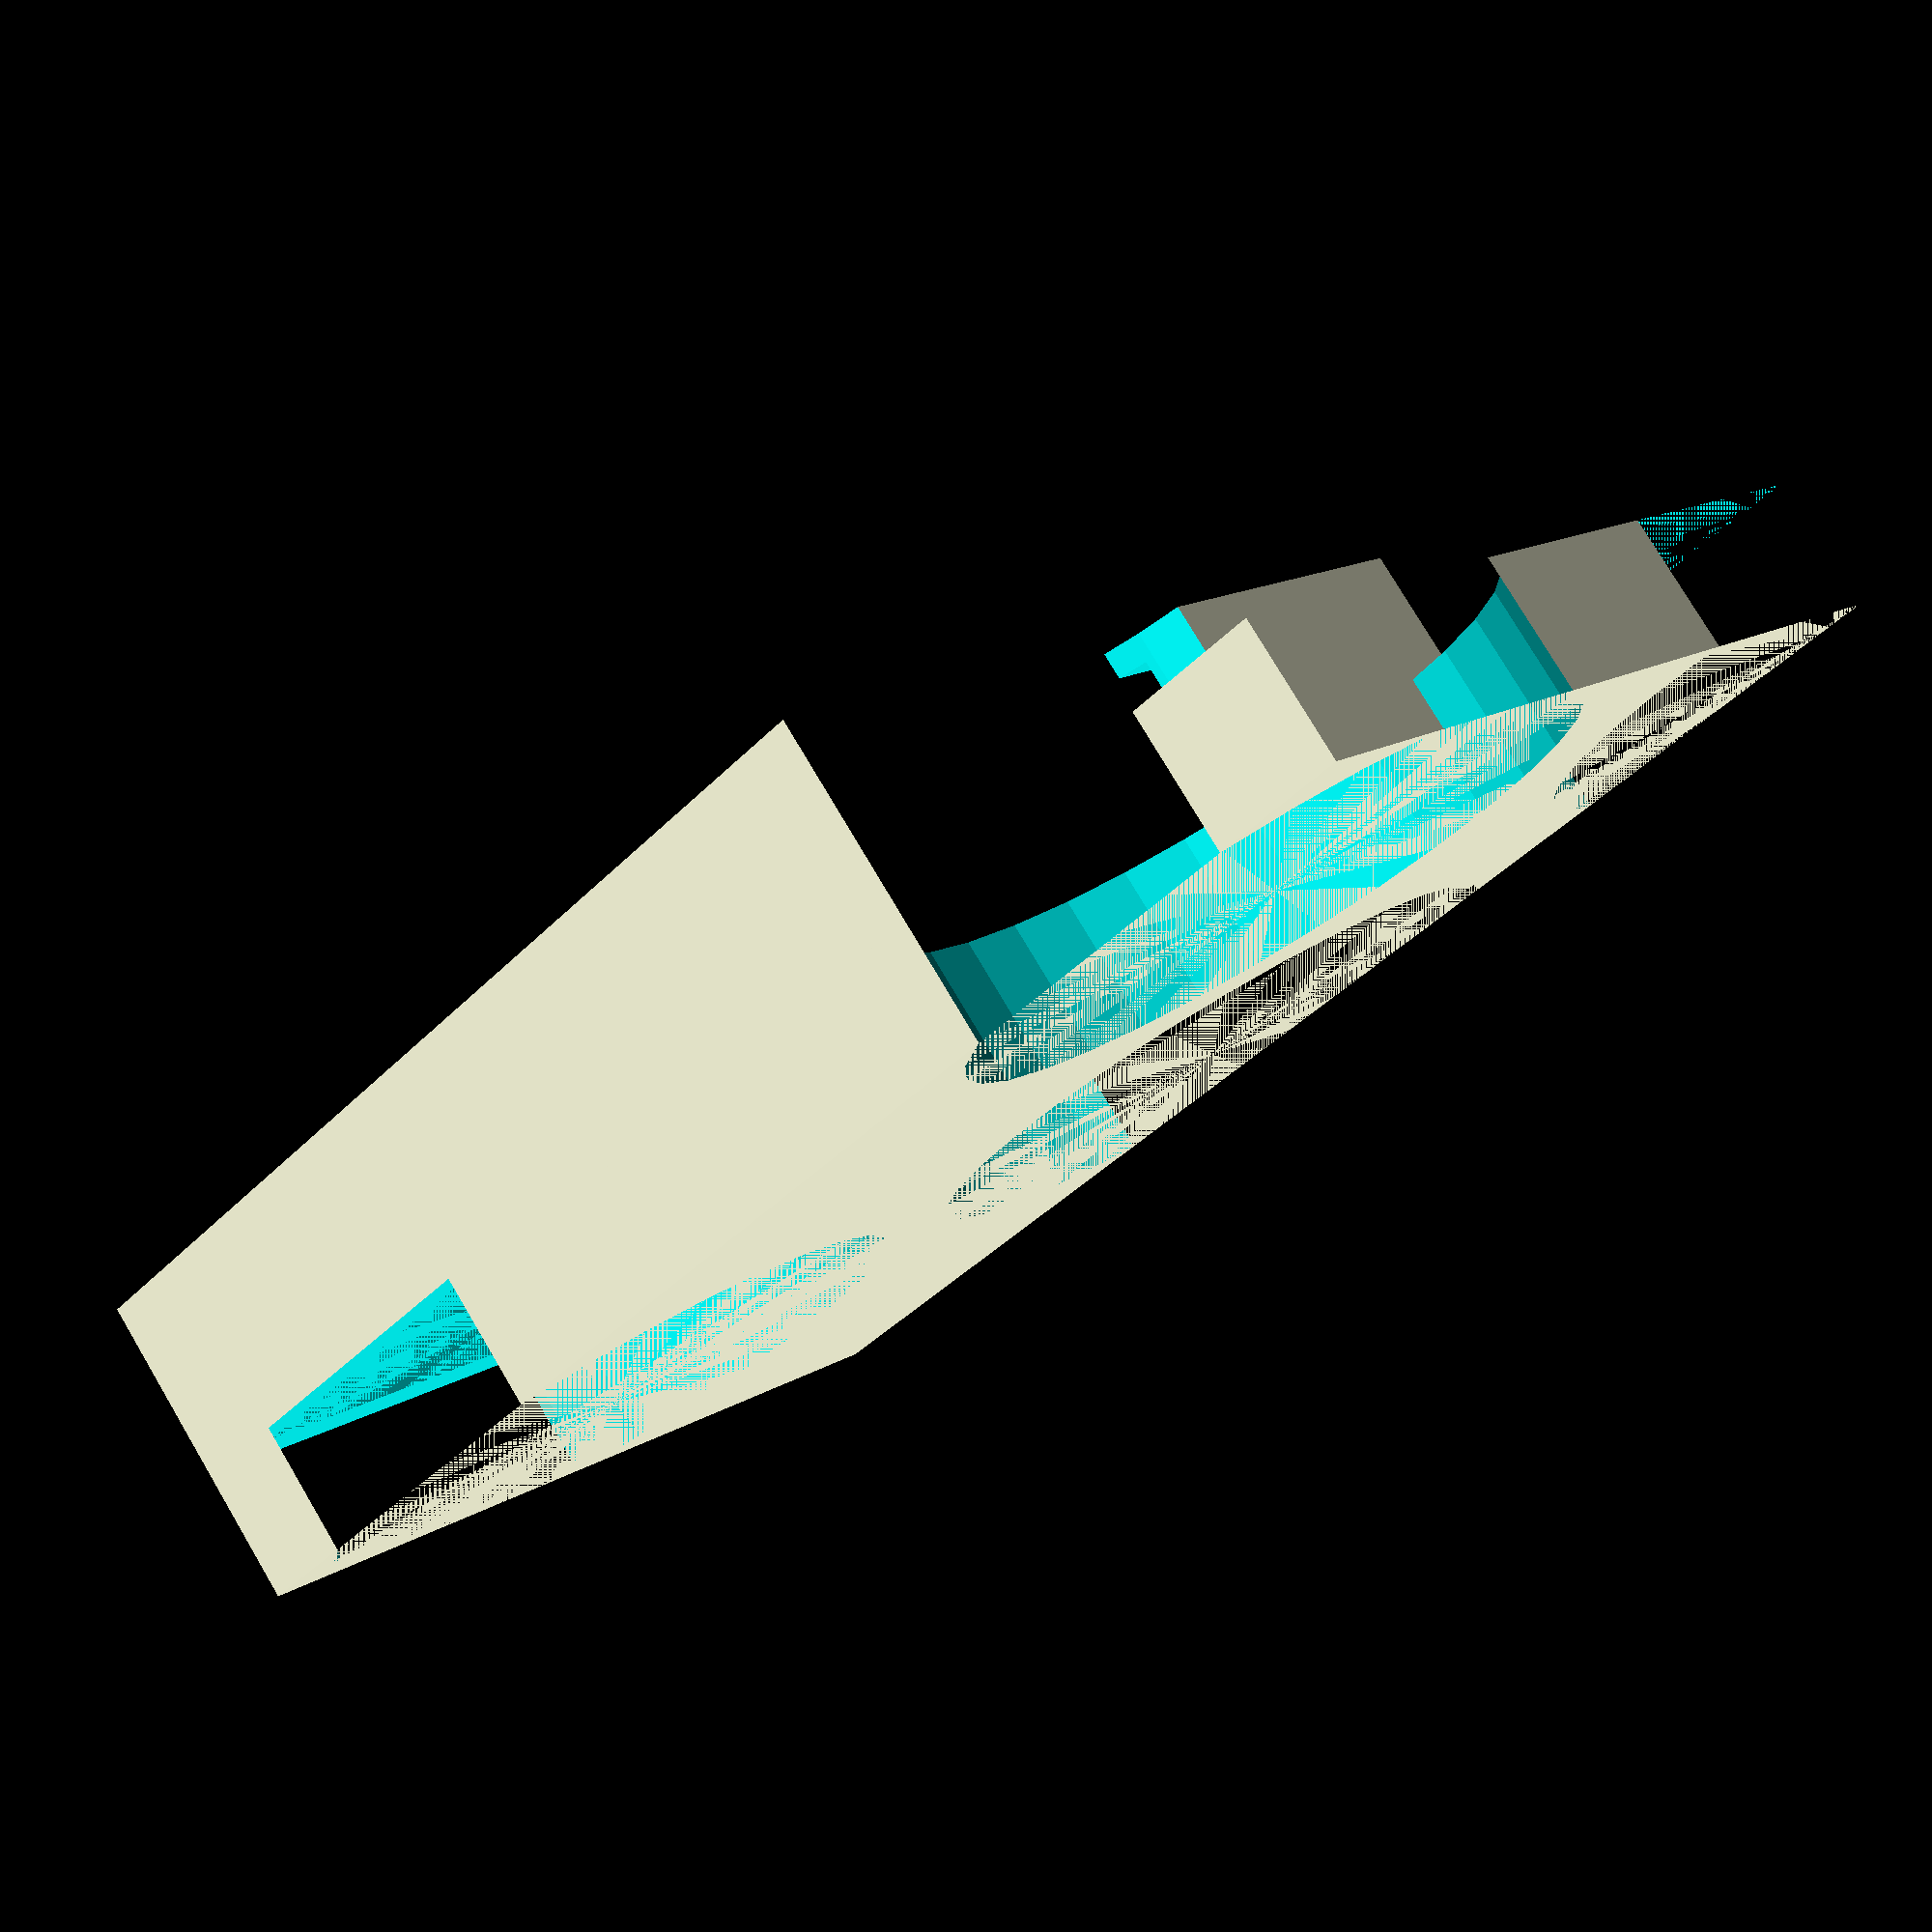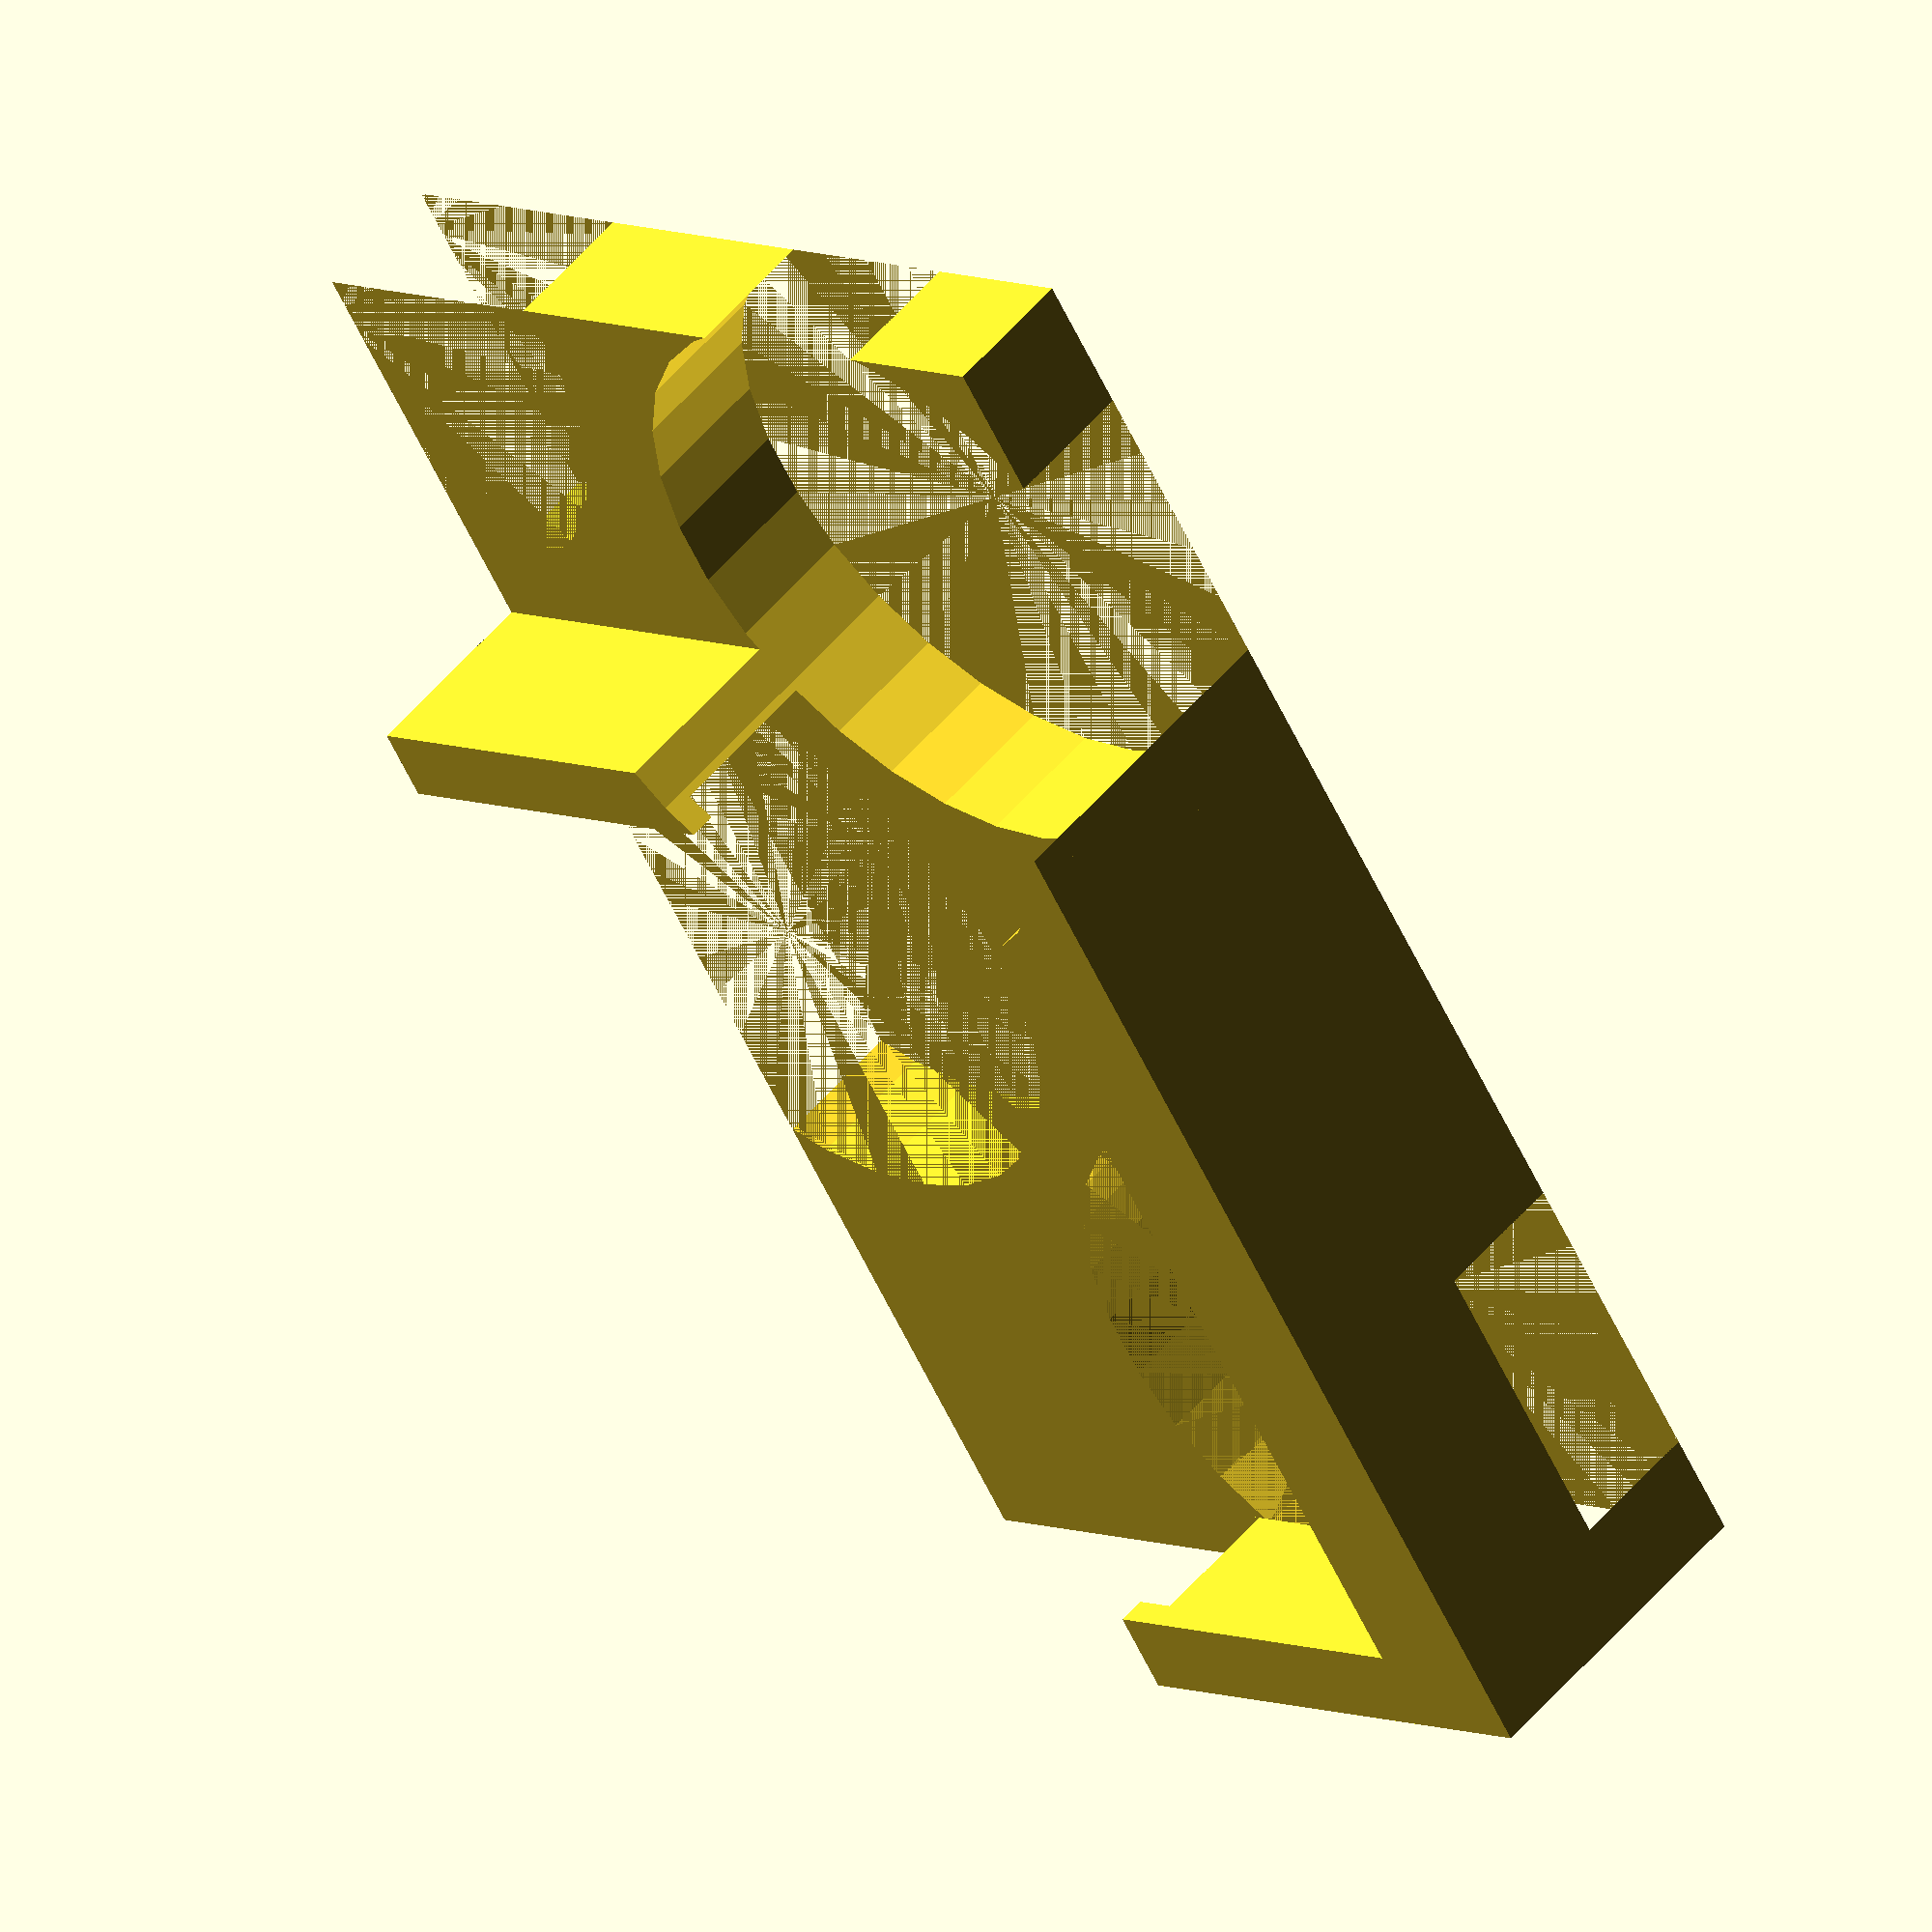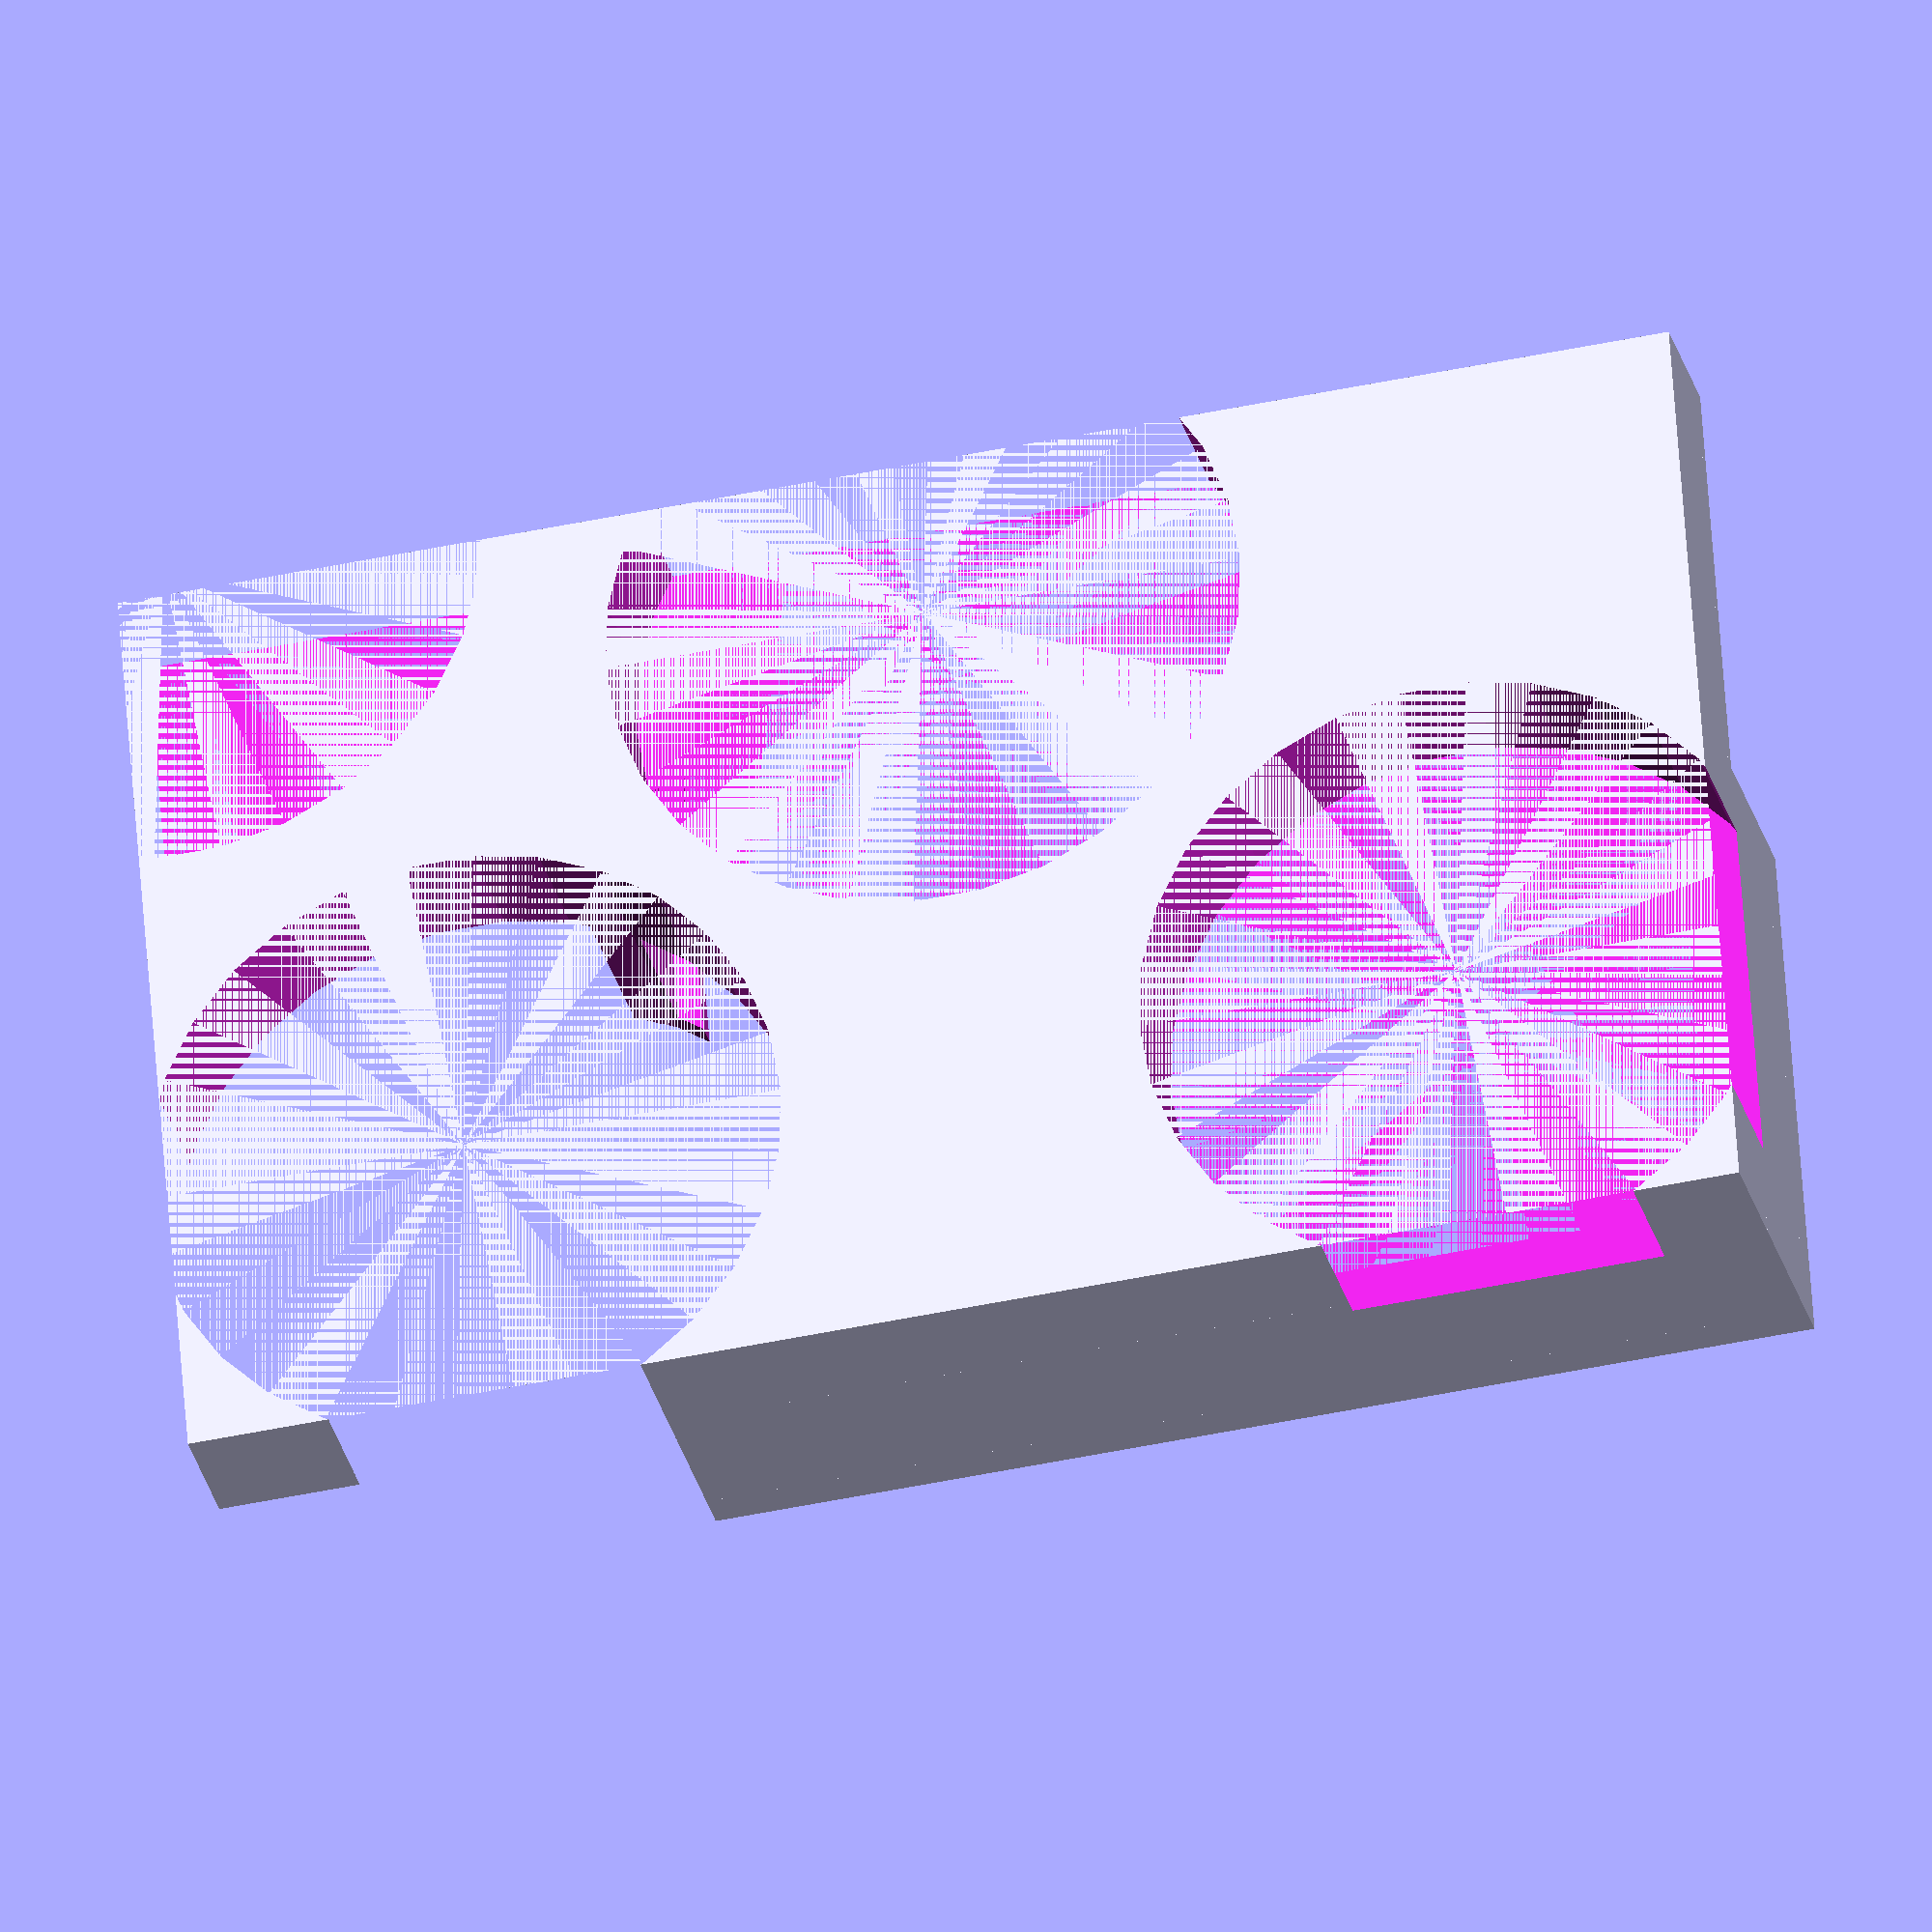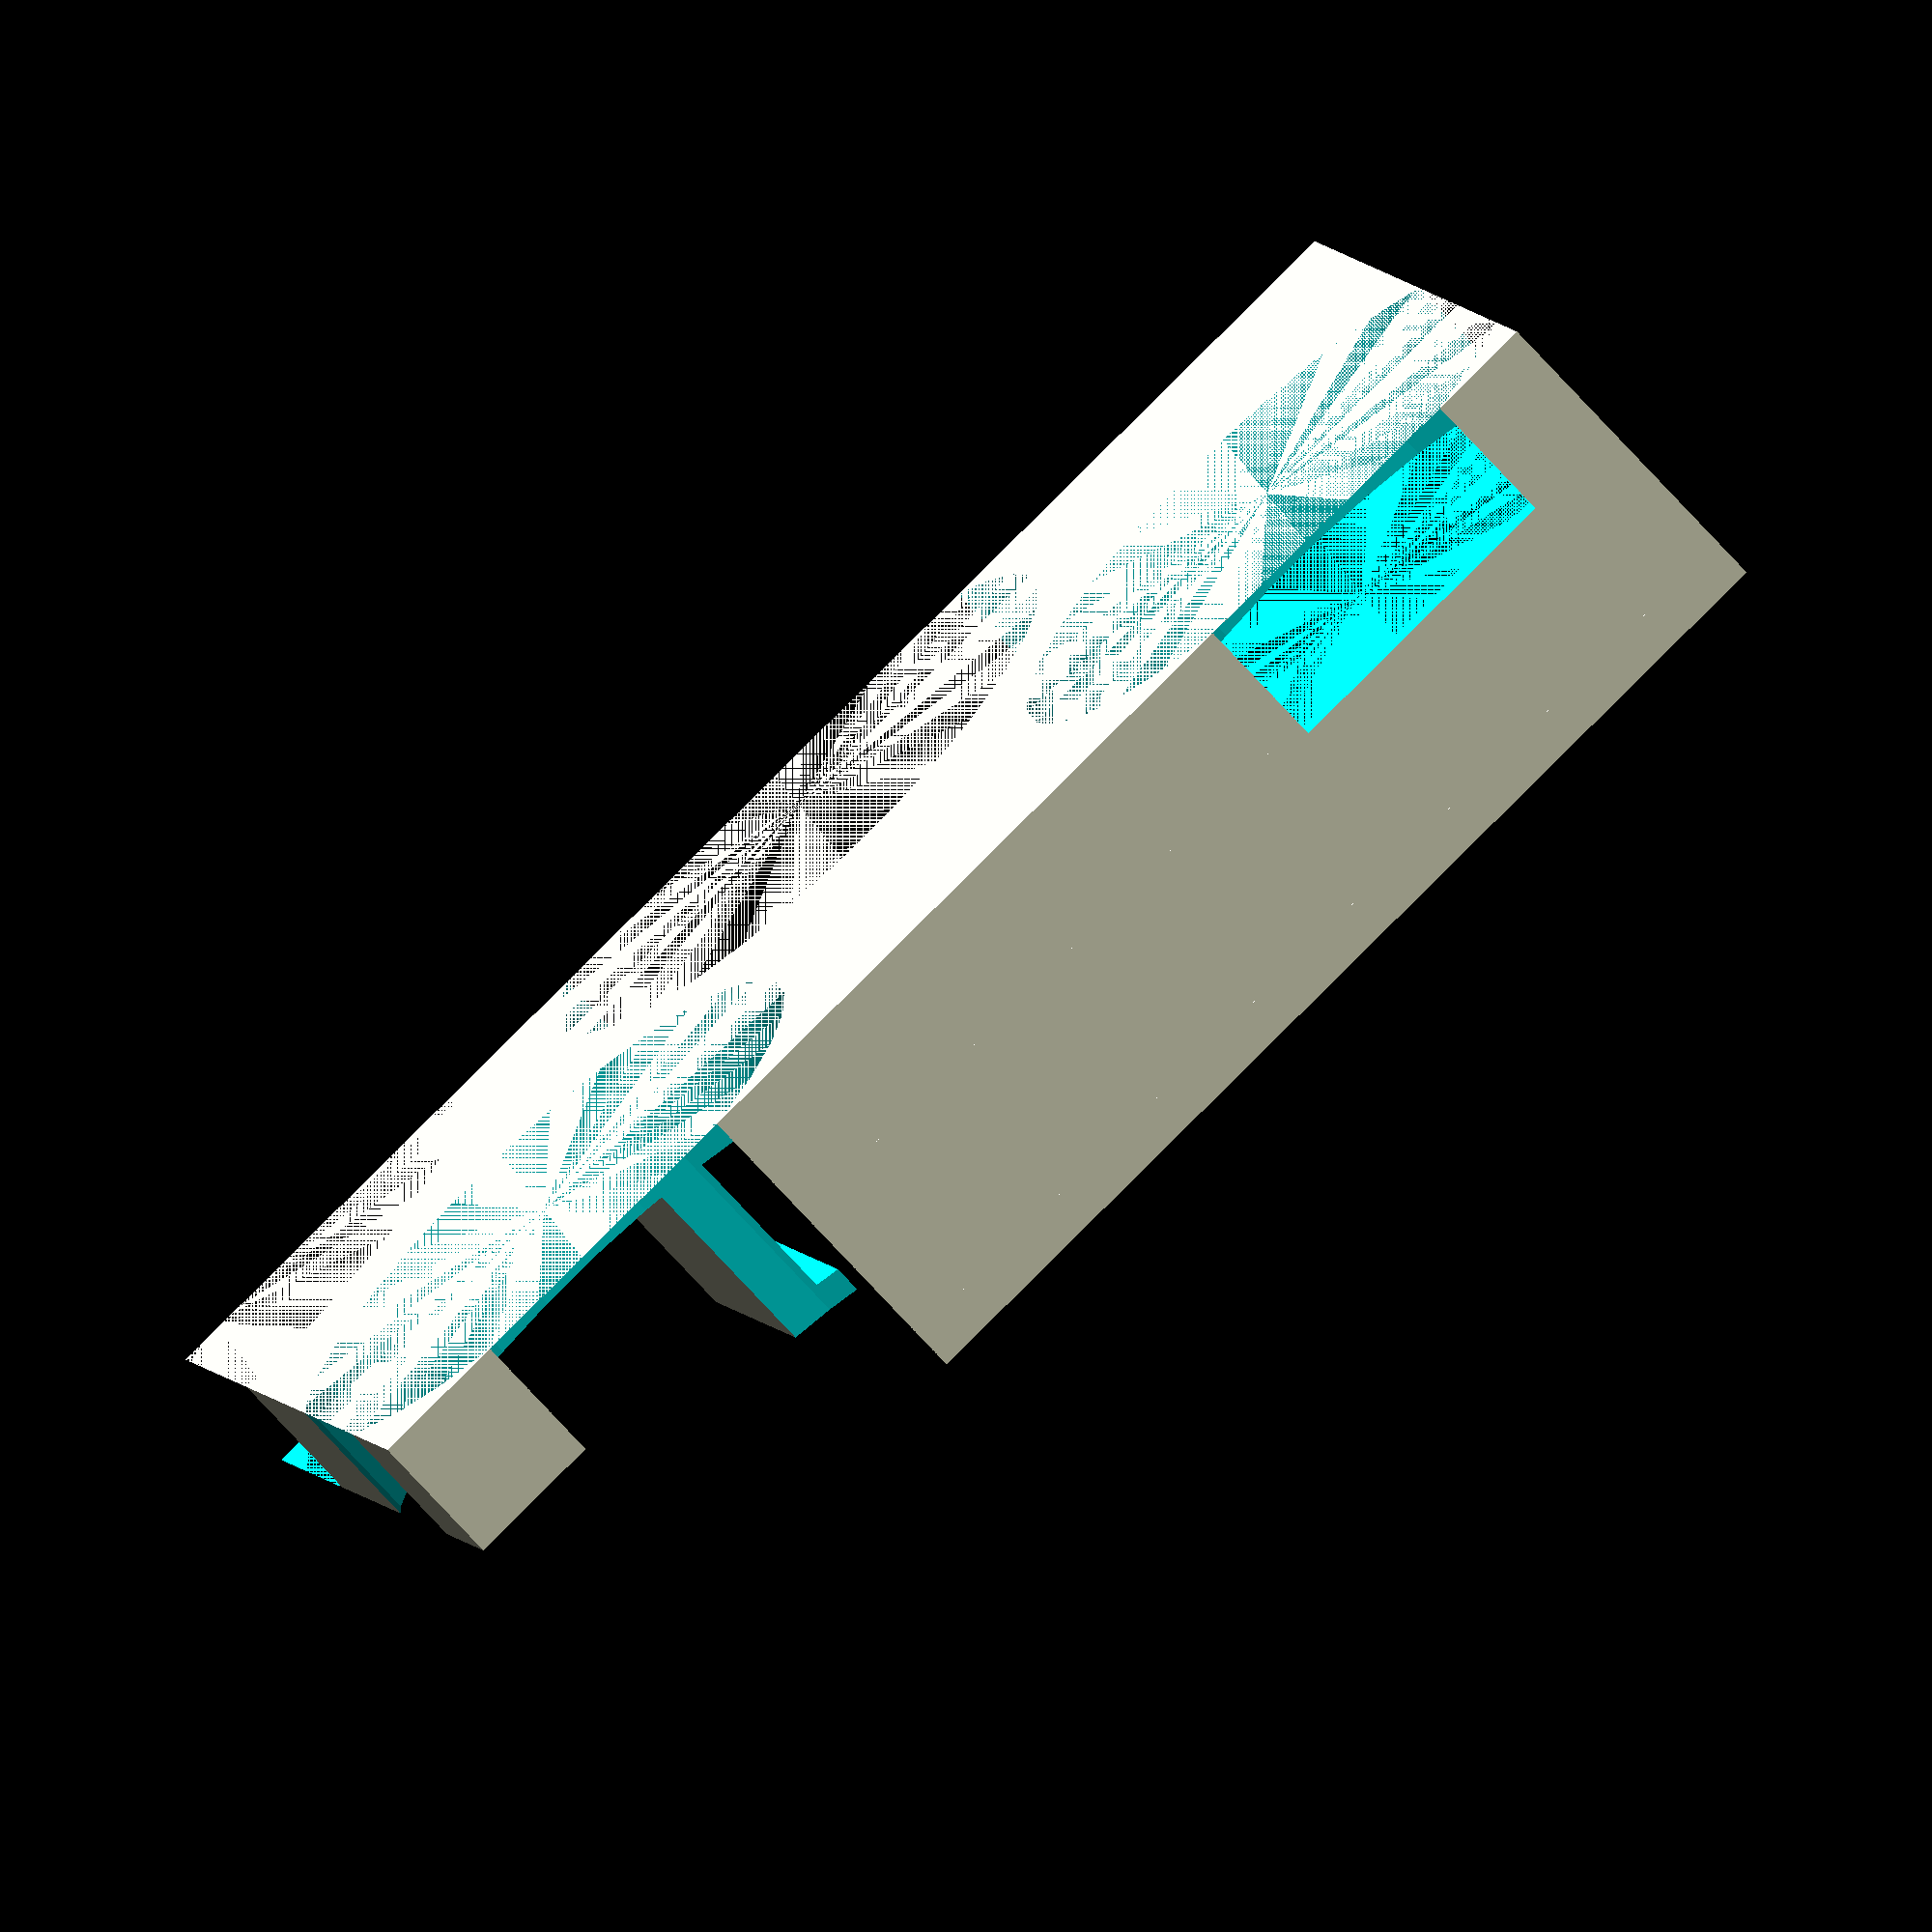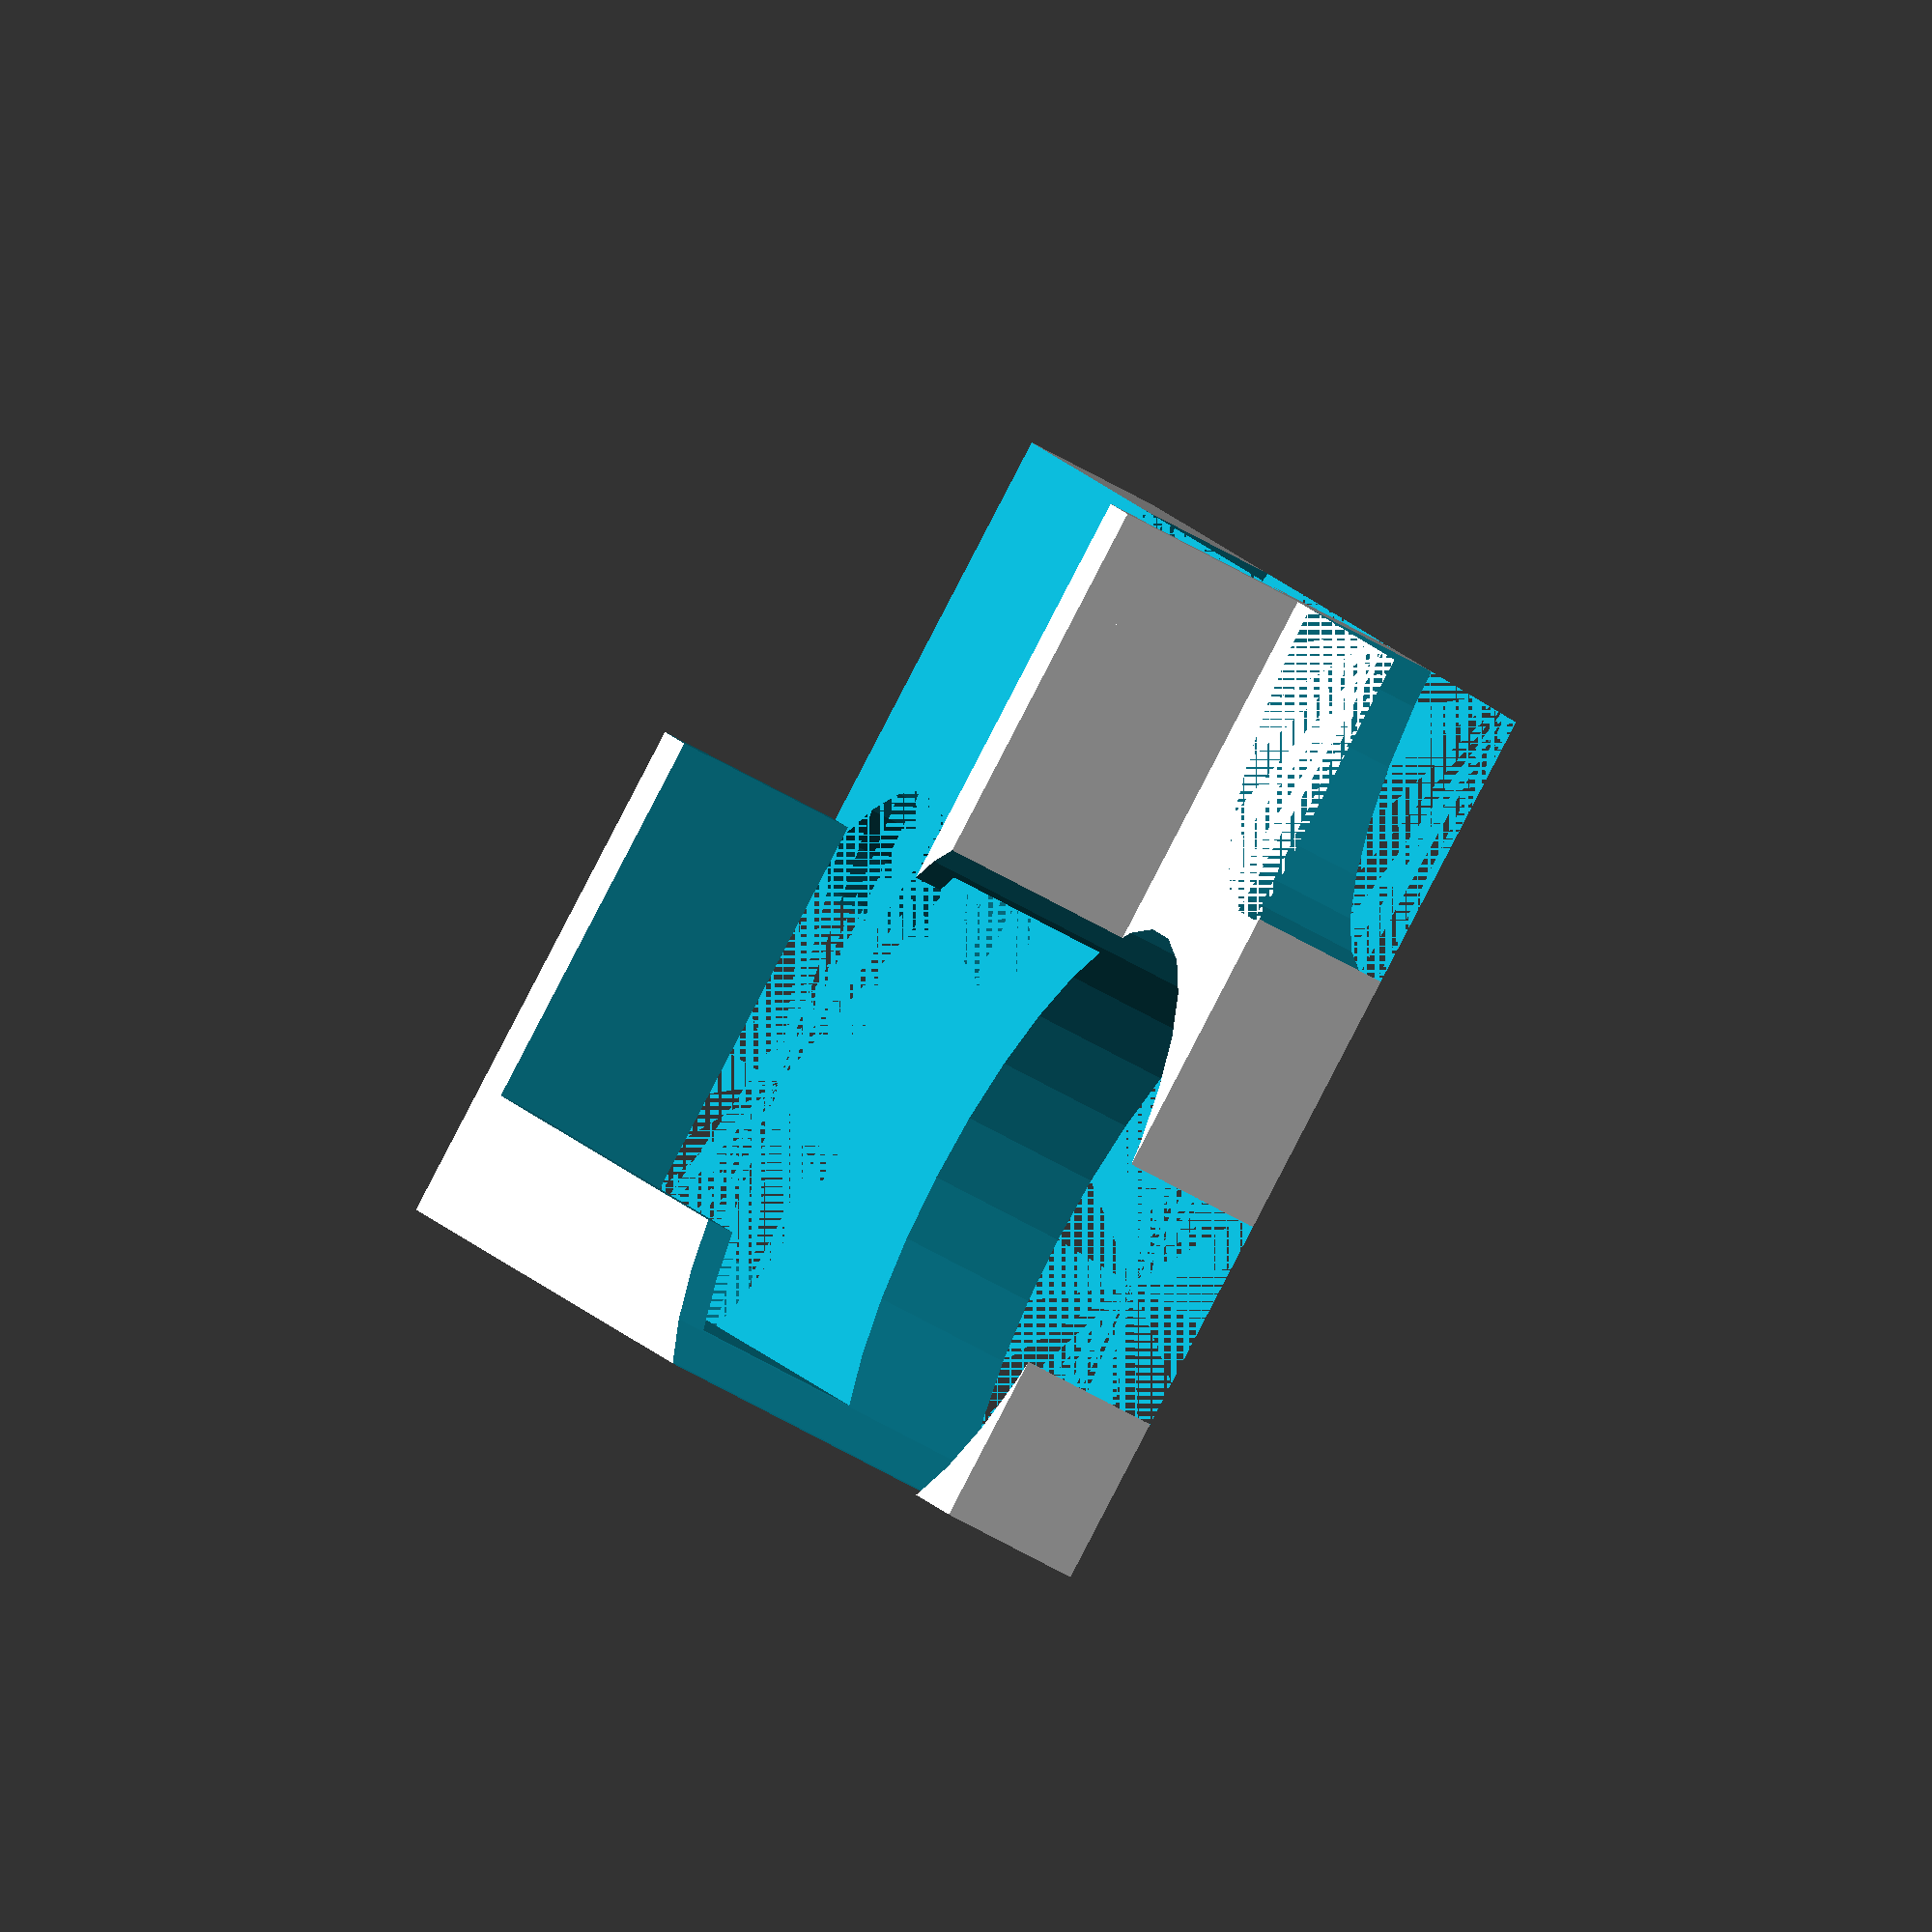
<openscad>
// phone dimensions
phone_length = 152.00 ;
phone_width  = 75 ;
phone_thickness = 12 ;

// camera position offset from edges of phone
phone_cam_side_offset = 15.00;
phone_cam_top_offset = 17.00;

// binocular eyepiece radius
binocular_eyepiece_radius = 23 ;
binocular_eyepiece_height = 10 ;

module adaptor()
{
    difference() 
    {
        translate([-19,-20,0]) {
            adaptor_box() ;
        }

        {
            union()
            {
                // binocular eye pieces
                cylinder(h = binocular_eyepiece_height, r = binocular_eyepiece_radius);
                translate([72,0,0]) {
                    cylinder(h = binocular_eyepiece_height*3, r = binocular_eyepiece_radius);
                }
                translate([36,36,0]) {
                    cylinder(h = binocular_eyepiece_height, r = binocular_eyepiece_radius);
                }
                translate([90,50,0]) {
                    cylinder(h = binocular_eyepiece_height, r = binocular_eyepiece_radius);
                }
                
                //phone
                translate([-phone_cam_side_offset,-phone_cam_top_offset,binocular_eyepiece_height]) {
                    cube([phone_width,phone_length,phone_thickness]);
                }
                
                // remove section adjacent to power/volume buttons
                translate([-phone_cam_side_offset-20,-phone_cam_top_offset+35,binocular_eyepiece_height]) {
                    cube([phone_width,phone_length,phone_thickness*2]);
                }
            }

        }
    }
}

module adaptor_box()
{
    union()
    {
        // bottom section
        cube([phone_width*1.5, 68, binocular_eyepiece_height]);
        // middle section
        translate([0, 0, binocular_eyepiece_height-1]) {
            cube([phone_width*1.1, 68, phone_thickness]);
        }
        // top edge overhang
        difference() {    
            translate([0,0,binocular_eyepiece_height+phone_thickness-1]) {
                cube([phone_width*1.1, 68, 3]);
            }                
            translate([6,10,binocular_eyepiece_height+phone_thickness-1]) {
                cube([phone_width*0.95, 60, 10]); // cut-out the top
            }    
        }        
    }
}


difference() 
{
    adaptor(); 
    
    translate([0,0,30]) 
    {
        scale([1.1,1.1,1])
        {
            adaptor_bounding_box();
        }
        
    }
}
</openscad>
<views>
elev=101.9 azim=43.2 roll=30.7 proj=p view=solid
elev=306.8 azim=237.2 roll=38.9 proj=o view=wireframe
elev=28.1 azim=4.3 roll=192.8 proj=o view=wireframe
elev=253.2 azim=196.5 roll=317.6 proj=o view=wireframe
elev=59.1 azim=63.8 roll=59.0 proj=o view=solid
</views>
